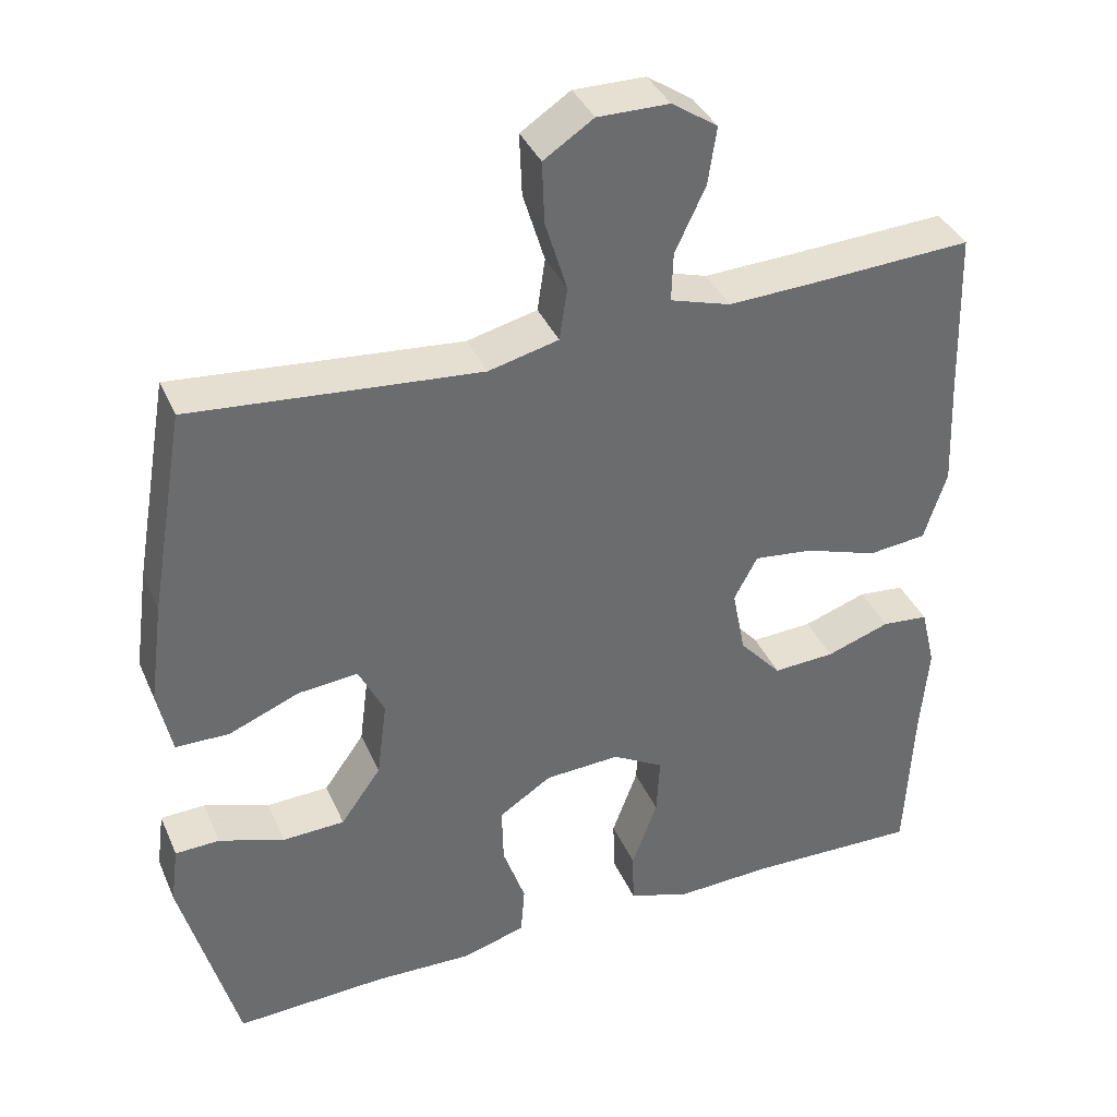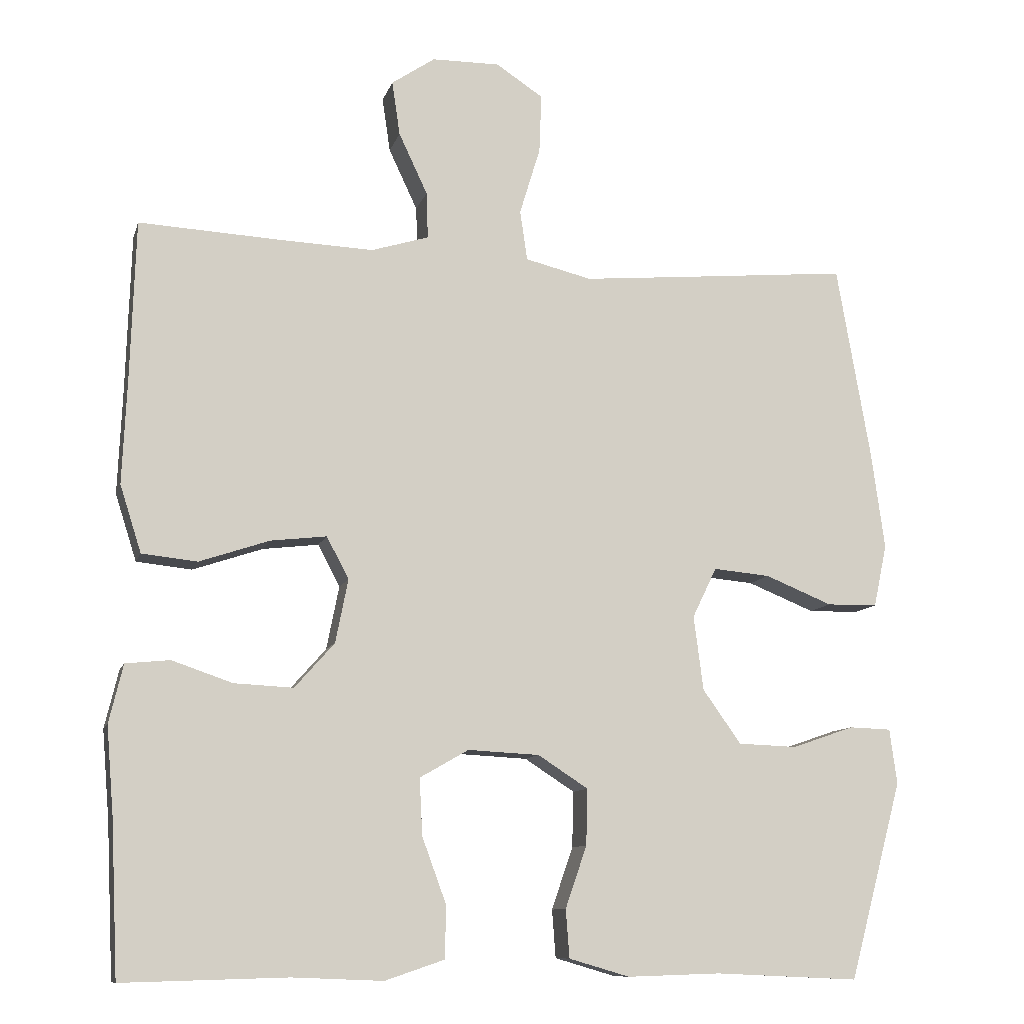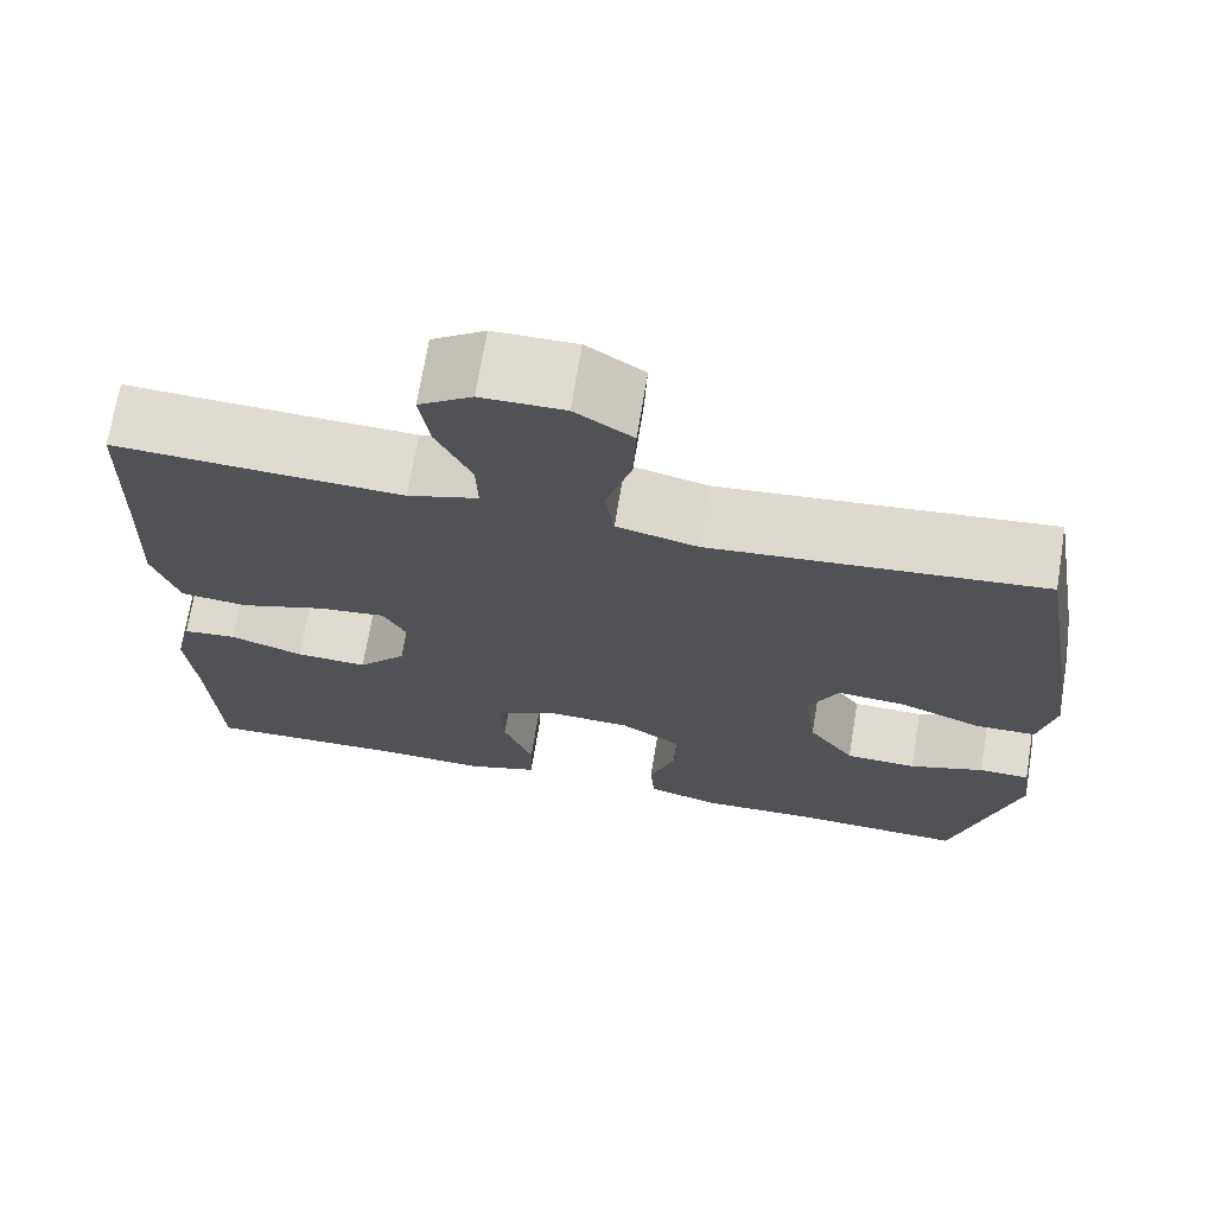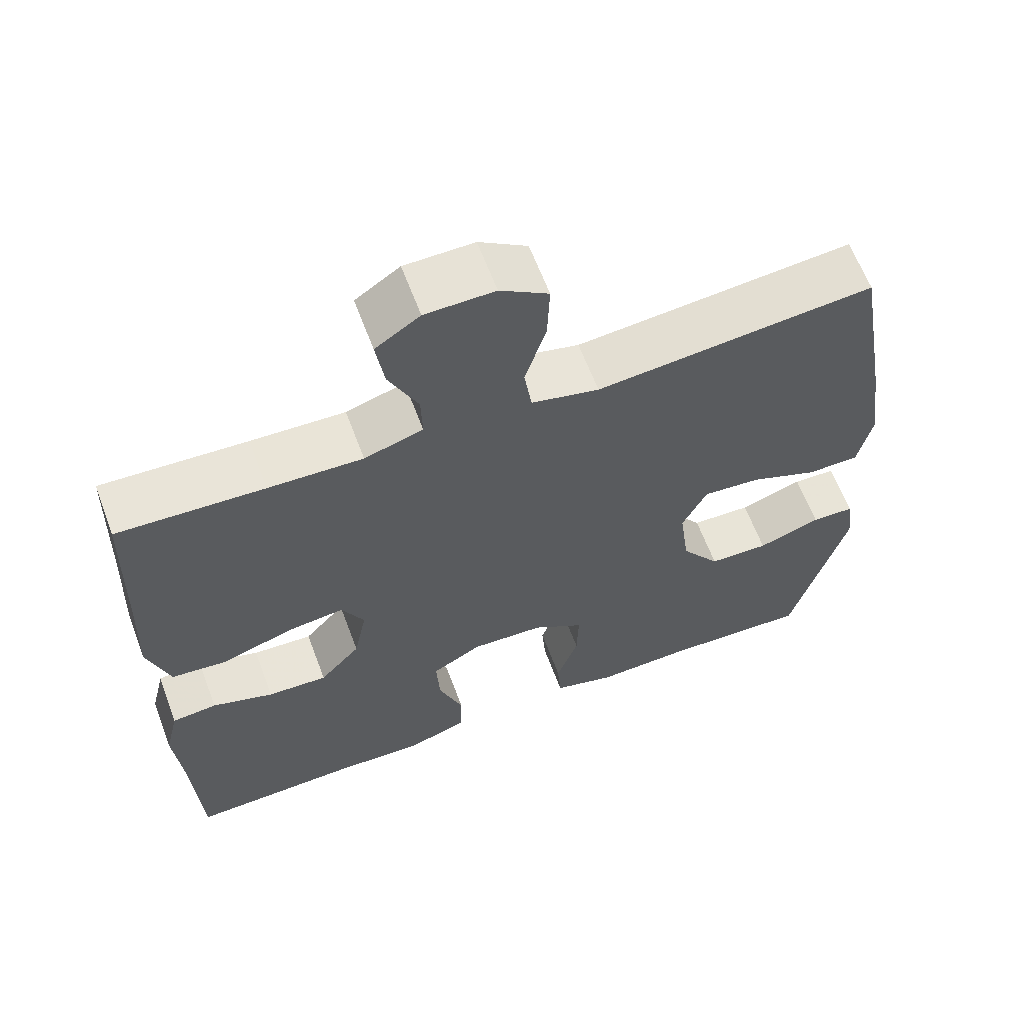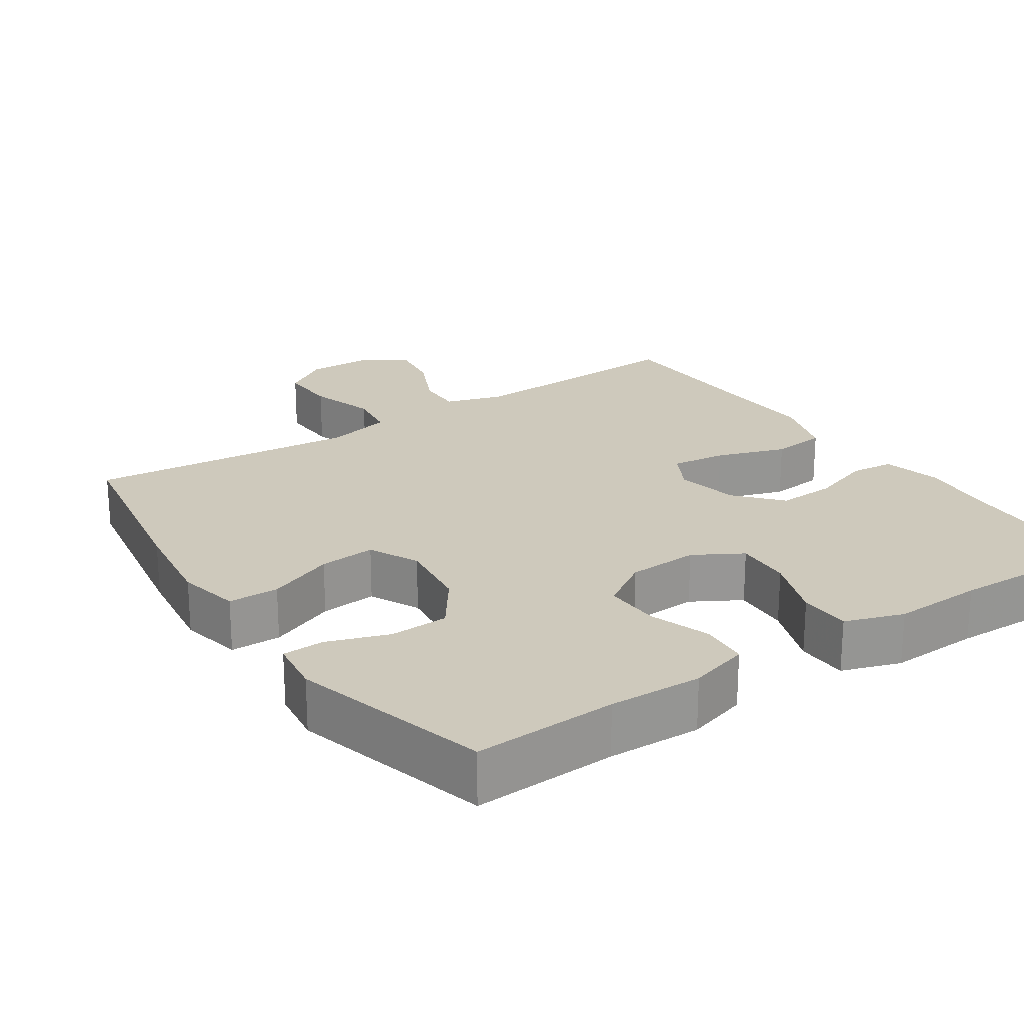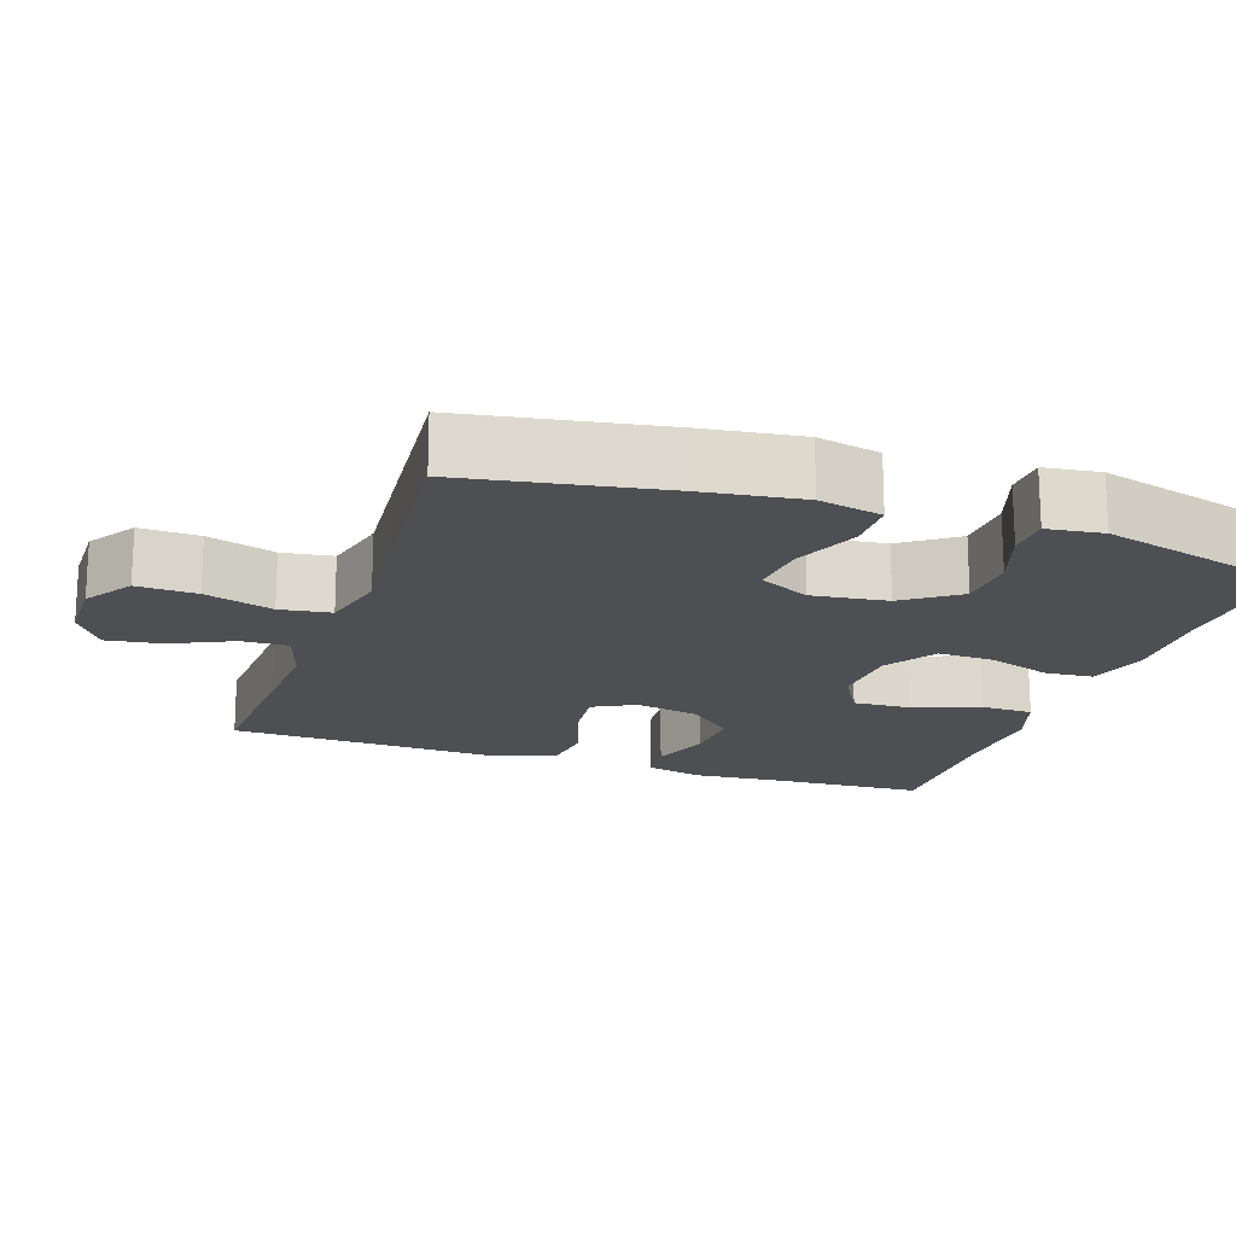
<metadata>
{"format":"obj","ext":"obj","renderer":"f3d","projection":"perspective","resolution":1024,"background":"white","views":[{"elev":37.8,"azim":158.1,"up":"+Z"},{"elev":-10.3,"azim":-14.2,"up":"+Z"},{"elev":70.3,"azim":9.3,"up":"+Z"},{"elev":62.9,"azim":-20.5,"up":"+Z"},{"elev":22.5,"azim":146.1,"up":"+Y"},{"elev":-18.1,"azim":71.1,"up":"+Y"}]}
</metadata>
<code>
v 0.5 0.07 -0.5
v 0.305 0.07 -0.491
v 0.178 0.07 -0.495
v 0.096 0.07 -0.471
v 0.091 0.07 -0.406
v 0.12 0.07 -0.322
v 0.122 0.07 -0.246
v 0.054 0.07 -0.202
v -0.043 0.07 -0.197
v -0.109 0.07 -0.235
v -0.105 0.07 -0.312
v -0.072 0.07 -0.402
v -0.074 0.07 -0.472
v -0.154 0.07 -0.499
v -0.277 0.07 -0.494
v -0.5 0.07 -0.5
v -0.51 0.07 -0.292
v -0.52 0.07 -0.173
v -0.501 0.07 -0.094
v -0.441 0.07 -0.088
v -0.359 0.07 -0.116
v -0.279 0.07 -0.12
v -0.225 0.07 -0.059
v -0.208 0.07 0.027
v -0.238 0.07 0.084
v -0.314 0.07 0.075
v -0.409 0.07 0.043
v -0.484 0.07 0.051
v -0.513 0.07 0.142
v -0.507 0.07 0.279
v -0.5 0.07 0.5
v -0.306 0.07 0.49
v -0.181 0.07 0.485
v -0.103 0.07 0.509
v -0.105 0.07 0.572
v -0.144 0.07 0.655
v -0.155 0.07 0.729
v -0.096 0.07 0.769
v -0.004 0.07 0.77
v 0.06 0.07 0.728
v 0.057 0.07 0.648
v 0.029 0.07 0.556
v 0.039 0.07 0.488
v 0.129 0.07 0.466
v 0.262 0.07 0.478
v 0.5 0.07 0.5
v 0.546 0.07 0.235
v 0.564 0.07 0.103
v 0.546 0.07 0.018
v 0.477 0.07 0.017
v 0.386 0.07 0.054
v 0.309 0.07 0.061
v 0.276 0.07 -0.007
v 0.289 0.07 -0.108
v 0.341 0.07 -0.181
v 0.421 0.07 -0.184
v 0.505 0.07 -0.155
v 0.562 0.07 -0.157
v 0.572 0.07 -0.232
v 0.5 0 -0.5
v 0.305 0 -0.491
v 0.178 0 -0.495
v 0.096 0 -0.471
v 0.091 0 -0.406
v 0.12 0 -0.322
v 0.122 0 -0.246
v 0.054 0 -0.202
v -0.043 0 -0.197
v -0.109 0 -0.235
v -0.105 0 -0.312
v -0.072 0 -0.402
v -0.074 0 -0.472
v -0.154 0 -0.499
v -0.277 0 -0.494
v -0.5 0 -0.5
v -0.51 0 -0.292
v -0.52 0 -0.173
v -0.501 0 -0.094
v -0.441 0 -0.088
v -0.359 0 -0.116
v -0.279 0 -0.12
v -0.225 0 -0.059
v -0.208 0 0.027
v -0.238 0 0.084
v -0.314 0 0.075
v -0.409 0 0.043
v -0.484 0 0.051
v -0.513 0 0.142
v -0.507 0 0.279
v -0.5 0 0.5
v -0.306 0 0.49
v -0.181 0 0.485
v -0.103 0 0.509
v -0.105 0 0.572
v -0.144 0 0.655
v -0.155 0 0.729
v -0.096 0 0.769
v -0.004 0 0.77
v 0.06 0 0.728
v 0.057 0 0.648
v 0.029 0 0.556
v 0.039 0 0.488
v 0.129 0 0.466
v 0.262 0 0.478
v 0.5 0 0.5
v 0.546 0 0.235
v 0.564 0 0.103
v 0.546 0 0.018
v 0.477 0 0.017
v 0.386 0 0.054
v 0.309 0 0.061
v 0.276 0 -0.007
v 0.289 0 -0.108
v 0.341 0 -0.181
v 0.421 0 -0.184
v 0.505 0 -0.155
v 0.562 0 -0.157
v 0.572 0 -0.232
f 59 1 2
f 58 59 2
f 57 58 2
f 56 57 2
f 4 5 6
f 3 4 6
f 2 3 6
f 56 2 6
f 55 56 6
f 54 55 6 7
f 53 54 7 8
f 52 53 8 9
f 49 50 51
f 48 49 51
f 47 48 51
f 46 47 51
f 45 46 51
f 44 45 51 52
f 52 9 10
f 44 52 10
f 43 44 10
f 40 41 42
f 39 40 42
f 38 39 42
f 37 38 42
f 36 37 42
f 35 36 42
f 34 35 42 43
f 33 34 43 10
f 30 31 32
f 30 32 33
f 29 30 33
f 28 29 33
f 27 28 33
f 26 27 33
f 25 26 33
f 24 25 33
f 19 20 21
f 18 19 21
f 17 18 21
f 17 21 22
f 16 17 22
f 15 16 22
f 15 22 23
f 14 15 23
f 13 14 23
f 12 13 23
f 11 12 23
f 24 33 10 11
f 11 23 24
f 61 60 118
f 61 118 117
f 61 117 116
f 61 116 115
f 65 64 63
f 65 63 62
f 65 62 61
f 65 61 115
f 65 115 114
f 66 65 114 113
f 67 66 113 112
f 68 67 112 111
f 110 109 108
f 110 108 107
f 110 107 106
f 110 106 105
f 110 105 104
f 111 110 104 103
f 69 68 111
f 69 111 103
f 69 103 102
f 101 100 99
f 101 99 98
f 101 98 97
f 101 97 96
f 101 96 95
f 101 95 94
f 102 101 94 93
f 69 102 93 92
f 91 90 89
f 92 91 89
f 92 89 88
f 92 88 87
f 92 87 86
f 92 86 85
f 92 85 84
f 92 84 83
f 80 79 78
f 80 78 77
f 80 77 76
f 81 80 76
f 81 76 75
f 81 75 74
f 82 81 74
f 82 74 73
f 82 73 72
f 82 72 71
f 82 71 70
f 70 69 92 83
f 83 82 70
f 1 60 61 2
f 2 61 62 3
f 3 62 63 4
f 4 63 64 5
f 5 64 65 6
f 6 65 66 7
f 7 66 67 8
f 8 67 68 9
f 9 68 69 10
f 10 69 70 11
f 11 70 71 12
f 12 71 72 13
f 13 72 73 14
f 14 73 74 15
f 15 74 75 16
f 16 75 76 17
f 17 76 77 18
f 18 77 78 19
f 19 78 79 20
f 20 79 80 21
f 21 80 81 22
f 22 81 82 23
f 23 82 83 24
f 24 83 84 25
f 25 84 85 26
f 26 85 86 27
f 27 86 87 28
f 28 87 88 29
f 29 88 89 30
f 30 89 90 31
f 31 90 91 32
f 32 91 92 33
f 33 92 93 34
f 34 93 94 35
f 35 94 95 36
f 36 95 96 37
f 37 96 97 38
f 38 97 98 39
f 39 98 99 40
f 40 99 100 41
f 41 100 101 42
f 42 101 102 43
f 43 102 103 44
f 44 103 104 45
f 45 104 105 46
f 46 105 106 47
f 47 106 107 48
f 48 107 108 49
f 49 108 109 50
f 50 109 110 51
f 51 110 111 52
f 52 111 112 53
f 53 112 113 54
f 54 113 114 55
f 55 114 115 56
f 56 115 116 57
f 57 116 117 58
f 58 117 118 59
f 59 118 60 1

</code>
